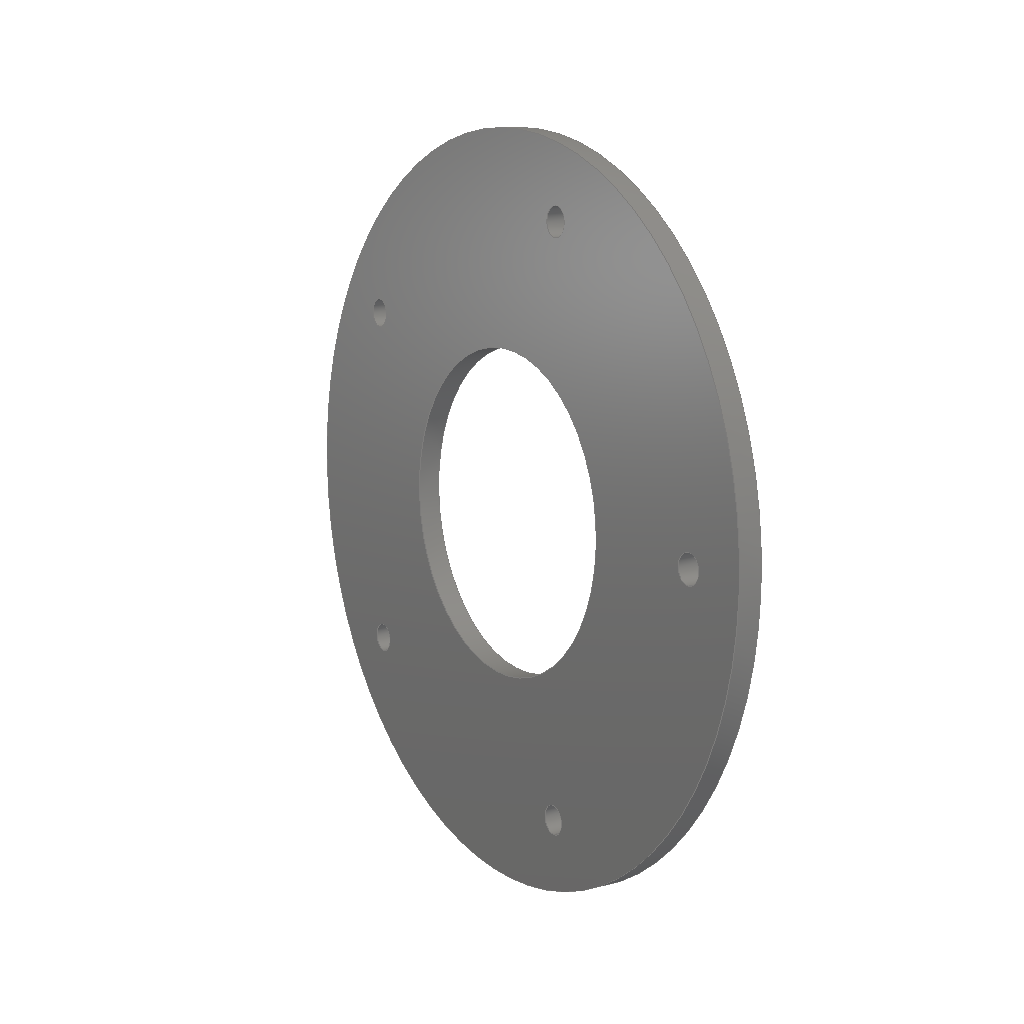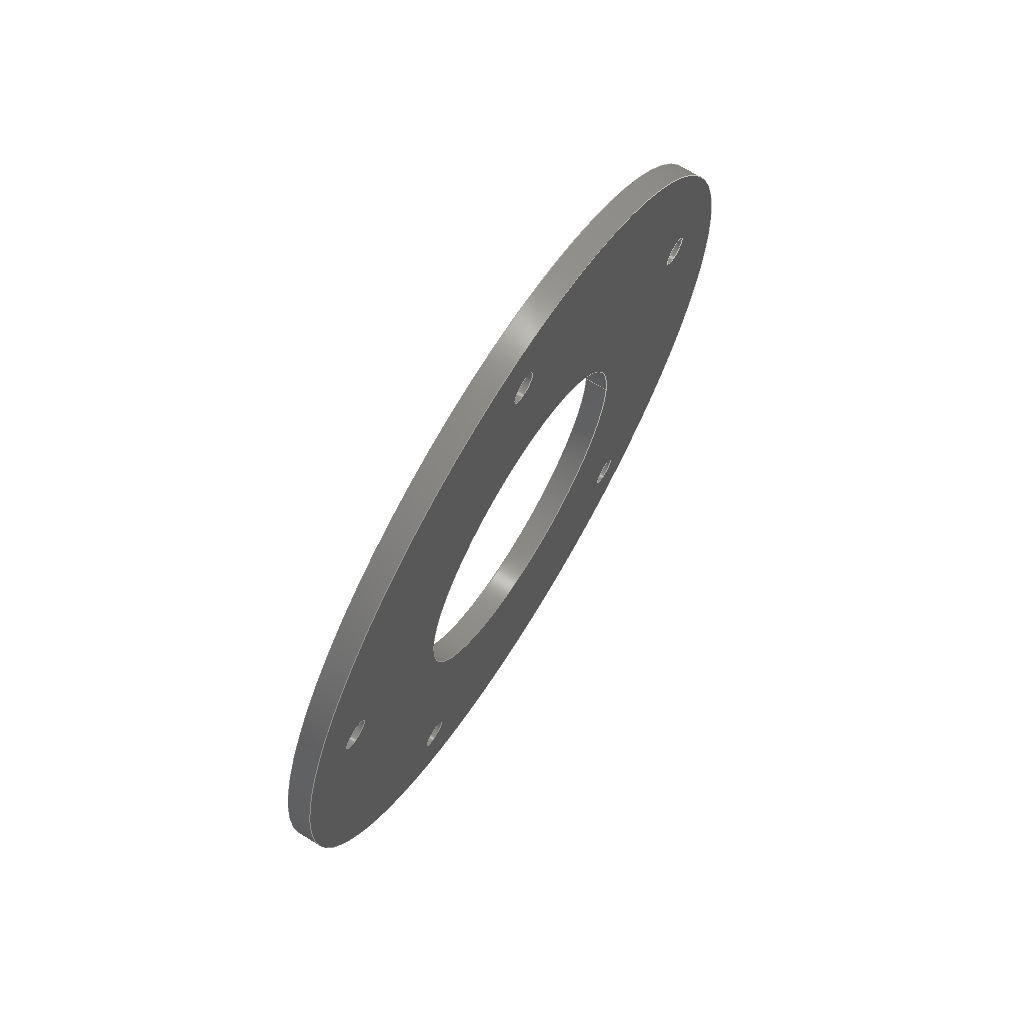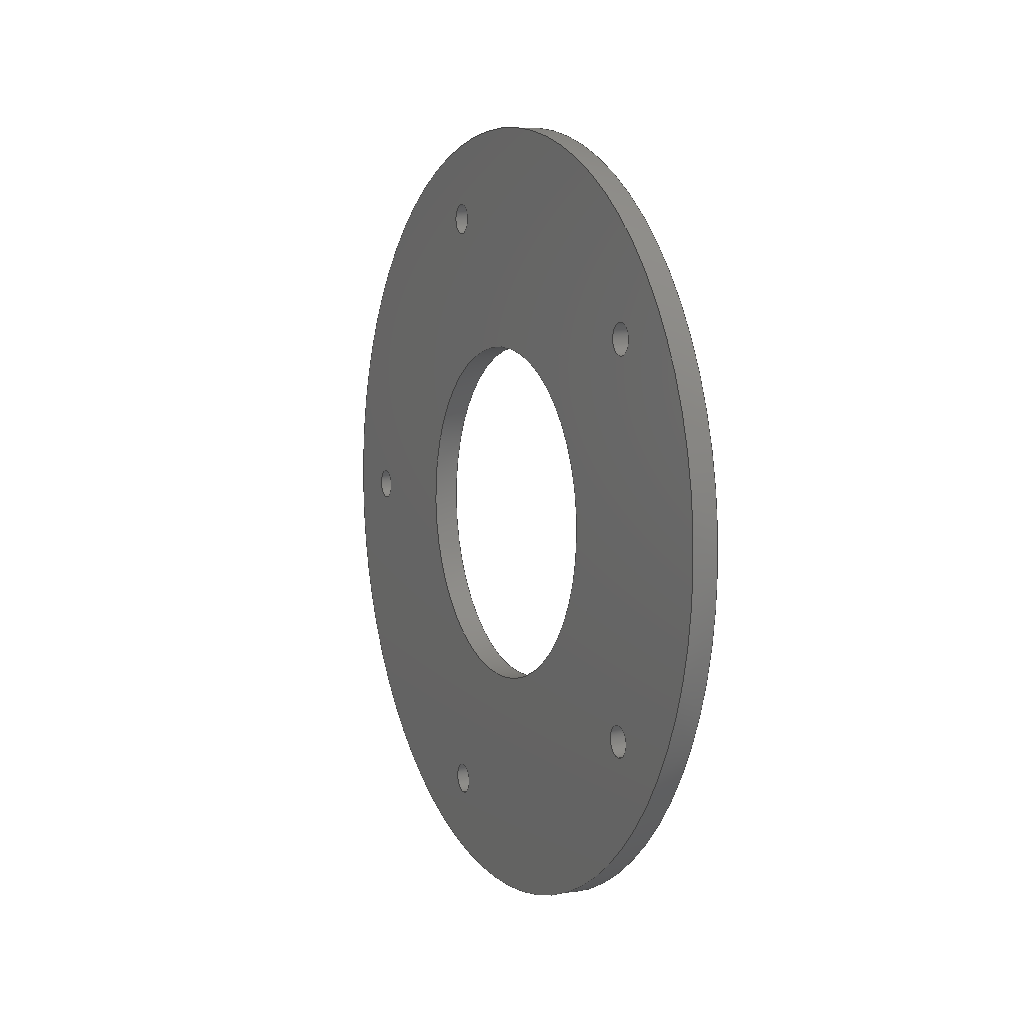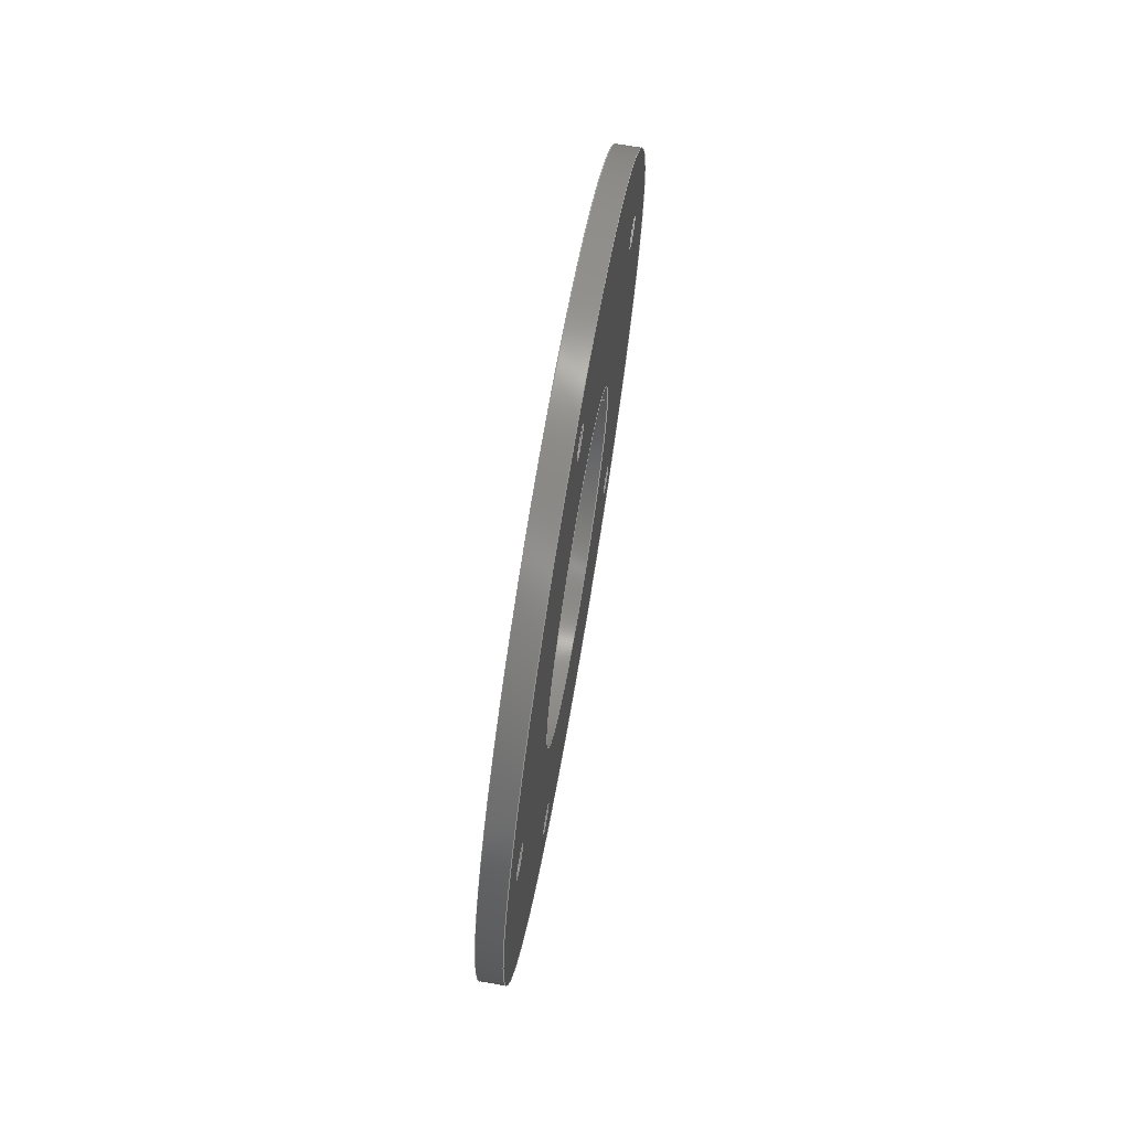
<metadata>
{"format":"step","ext":"step","renderer":"f3d","projection":"perspective","resolution":1024,"background":"white","views":[{"elev":10.8,"azim":-32.3,"up":"+Y"},{"elev":68.5,"azim":31.5,"up":"+Z"},{"elev":6.8,"azim":154.7,"up":"+Y"},{"elev":71.6,"azim":9.7,"up":"+Z"}]}
</metadata>
<code>
ISO-10303-21;
DATA;
#1=PROPERTY_DEFINITION_REPRESENTATION(#5,#3);
#2=PROPERTY_DEFINITION_REPRESENTATION(#6,#4);
#3=REPRESENTATION('',(#7),#278);
#4=REPRESENTATION('',(#8),#278);
#5=PROPERTY_DEFINITION('pmi validation property','',#283);
#6=PROPERTY_DEFINITION('pmi validation property','',#283);
#7=VALUE_REPRESENTATION_ITEM('number of annotations',COUNT_MEASURE(0));
#8=VALUE_REPRESENTATION_ITEM('number of views',COUNT_MEASURE(0));
#9=SHAPE_REPRESENTATION_RELATIONSHIP('','',#166,#10);
#10=ADVANCED_BREP_SHAPE_REPRESENTATION('',(#164),#278);
#11=PLANE('',#189);
#12=PLANE('',#190);
#13=ORIENTED_EDGE('',*,*,#41,.T.);
#14=ORIENTED_EDGE('',*,*,#42,.F.);
#15=ORIENTED_EDGE('',*,*,#43,.T.);
#16=ORIENTED_EDGE('',*,*,#44,.F.);
#17=ORIENTED_EDGE('',*,*,#45,.F.);
#18=ORIENTED_EDGE('',*,*,#46,.T.);
#19=ORIENTED_EDGE('',*,*,#47,.T.);
#20=ORIENTED_EDGE('',*,*,#48,.F.);
#21=ORIENTED_EDGE('',*,*,#49,.T.);
#22=ORIENTED_EDGE('',*,*,#50,.F.);
#23=ORIENTED_EDGE('',*,*,#51,.T.);
#24=ORIENTED_EDGE('',*,*,#52,.F.);
#25=ORIENTED_EDGE('',*,*,#53,.T.);
#26=ORIENTED_EDGE('',*,*,#54,.F.);
#27=ORIENTED_EDGE('',*,*,#51,.F.);
#28=ORIENTED_EDGE('',*,*,#49,.F.);
#29=ORIENTED_EDGE('',*,*,#47,.F.);
#30=ORIENTED_EDGE('',*,*,#45,.T.);
#31=ORIENTED_EDGE('',*,*,#43,.F.);
#32=ORIENTED_EDGE('',*,*,#41,.F.);
#33=ORIENTED_EDGE('',*,*,#53,.F.);
#34=ORIENTED_EDGE('',*,*,#52,.T.);
#35=ORIENTED_EDGE('',*,*,#50,.T.);
#36=ORIENTED_EDGE('',*,*,#48,.T.);
#37=ORIENTED_EDGE('',*,*,#46,.F.);
#38=ORIENTED_EDGE('',*,*,#44,.T.);
#39=ORIENTED_EDGE('',*,*,#42,.T.);
#40=ORIENTED_EDGE('',*,*,#54,.T.);
#41=EDGE_CURVE('',#55,#55,#69,.T.);
#42=EDGE_CURVE('',#56,#56,#70,.T.);
#43=EDGE_CURVE('',#57,#57,#71,.T.);
#44=EDGE_CURVE('',#58,#58,#72,.T.);
#45=EDGE_CURVE('',#59,#59,#73,.T.);
#46=EDGE_CURVE('',#60,#60,#74,.T.);
#47=EDGE_CURVE('',#61,#61,#75,.T.);
#48=EDGE_CURVE('',#62,#62,#76,.T.);
#49=EDGE_CURVE('',#63,#63,#77,.T.);
#50=EDGE_CURVE('',#64,#64,#78,.T.);
#51=EDGE_CURVE('',#65,#65,#79,.T.);
#52=EDGE_CURVE('',#66,#66,#80,.T.);
#53=EDGE_CURVE('',#67,#67,#81,.T.);
#54=EDGE_CURVE('',#68,#68,#82,.T.);
#55=VERTEX_POINT('',#242);
#56=VERTEX_POINT('',#244);
#57=VERTEX_POINT('',#247);
#58=VERTEX_POINT('',#249);
#59=VERTEX_POINT('',#252);
#60=VERTEX_POINT('',#254);
#61=VERTEX_POINT('',#257);
#62=VERTEX_POINT('',#259);
#63=VERTEX_POINT('',#262);
#64=VERTEX_POINT('',#264);
#65=VERTEX_POINT('',#267);
#66=VERTEX_POINT('',#269);
#67=VERTEX_POINT('',#272);
#68=VERTEX_POINT('',#274);
#69=CIRCLE('',#169,0.002019);
#70=CIRCLE('',#170,0.002019);
#71=CIRCLE('',#172,0.002019);
#72=CIRCLE('',#173,0.002019);
#73=CIRCLE('',#175,0.02223);
#74=CIRCLE('',#176,0.02223);
#75=CIRCLE('',#178,0.002019);
#76=CIRCLE('',#179,0.002019);
#77=CIRCLE('',#181,0.002019);
#78=CIRCLE('',#182,0.002019);
#79=CIRCLE('',#184,0.002019);
#80=CIRCLE('',#185,0.002019);
#81=CIRCLE('',#187,0.0508);
#82=CIRCLE('',#188,0.0508);
#83=EDGE_LOOP('',(#13));
#84=EDGE_LOOP('',(#14));
#85=EDGE_LOOP('',(#15));
#86=EDGE_LOOP('',(#16));
#87=EDGE_LOOP('',(#17));
#88=EDGE_LOOP('',(#18));
#89=EDGE_LOOP('',(#19));
#90=EDGE_LOOP('',(#20));
#91=EDGE_LOOP('',(#21));
#92=EDGE_LOOP('',(#22));
#93=EDGE_LOOP('',(#23));
#94=EDGE_LOOP('',(#24));
#95=EDGE_LOOP('',(#25));
#96=EDGE_LOOP('',(#26));
#97=EDGE_LOOP('',(#27));
#98=EDGE_LOOP('',(#28));
#99=EDGE_LOOP('',(#29));
#100=EDGE_LOOP('',(#30));
#101=EDGE_LOOP('',(#31));
#102=EDGE_LOOP('',(#32));
#103=EDGE_LOOP('',(#33));
#104=EDGE_LOOP('',(#34));
#105=EDGE_LOOP('',(#35));
#106=EDGE_LOOP('',(#36));
#107=EDGE_LOOP('',(#37));
#108=EDGE_LOOP('',(#38));
#109=EDGE_LOOP('',(#39));
#110=EDGE_LOOP('',(#40));
#111=FACE_BOUND('',#83,.T.);
#112=FACE_BOUND('',#84,.T.);
#113=FACE_BOUND('',#85,.T.);
#114=FACE_BOUND('',#86,.T.);
#115=FACE_BOUND('',#87,.T.);
#116=FACE_BOUND('',#88,.T.);
#117=FACE_BOUND('',#89,.T.);
#118=FACE_BOUND('',#90,.T.);
#119=FACE_BOUND('',#91,.T.);
#120=FACE_BOUND('',#92,.T.);
#121=FACE_BOUND('',#93,.T.);
#122=FACE_BOUND('',#94,.T.);
#123=FACE_BOUND('',#95,.T.);
#124=FACE_BOUND('',#96,.T.);
#125=FACE_BOUND('',#97,.T.);
#126=FACE_BOUND('',#98,.T.);
#127=FACE_BOUND('',#99,.T.);
#128=FACE_BOUND('',#100,.T.);
#129=FACE_BOUND('',#101,.T.);
#130=FACE_BOUND('',#102,.T.);
#131=FACE_BOUND('',#103,.T.);
#132=FACE_BOUND('',#104,.T.);
#133=FACE_BOUND('',#105,.T.);
#134=FACE_BOUND('',#106,.T.);
#135=FACE_BOUND('',#107,.T.);
#136=FACE_BOUND('',#108,.T.);
#137=FACE_BOUND('',#109,.T.);
#138=FACE_BOUND('',#110,.T.);
#139=CYLINDRICAL_SURFACE('',#168,0.002019);
#140=CYLINDRICAL_SURFACE('',#171,0.002019);
#141=CYLINDRICAL_SURFACE('',#174,0.02223);
#142=CYLINDRICAL_SURFACE('',#177,0.002019);
#143=CYLINDRICAL_SURFACE('',#180,0.002019);
#144=CYLINDRICAL_SURFACE('',#183,0.002019);
#145=CYLINDRICAL_SURFACE('',#186,0.0508);
#146=ADVANCED_FACE('',(#111,#112),#139,.F.);
#147=ADVANCED_FACE('',(#113,#114),#140,.F.);
#148=ADVANCED_FACE('',(#115,#116),#141,.F.);
#149=ADVANCED_FACE('',(#117,#118),#142,.F.);
#150=ADVANCED_FACE('',(#119,#120),#143,.F.);
#151=ADVANCED_FACE('',(#121,#122),#144,.F.);
#152=ADVANCED_FACE('',(#123,#124),#145,.T.);
#153=ADVANCED_FACE('',(#125,#126,#127,#128,#129,#130,#131),#11,.T.);
#154=ADVANCED_FACE('',(#132,#133,#134,#135,#136,#137,#138),#12,.F.);
#155=CLOSED_SHELL('',(#146,#147,#148,#149,#150,#151,#152,#153,#154));
#156=STYLED_ITEM('',(#157),#164);
#157=PRESENTATION_STYLE_ASSIGNMENT((#158));
#158=SURFACE_STYLE_USAGE(.BOTH.,#159);
#159=SURFACE_SIDE_STYLE('',(#160));
#160=SURFACE_STYLE_FILL_AREA(#161);
#161=FILL_AREA_STYLE('',(#162));
#162=FILL_AREA_STYLE_COLOUR('',#163);
#163=COLOUR_RGB('',0.1176,0.1176,0.1176);
#164=MANIFOLD_SOLID_BREP('Part 367',#155);
#165=SHAPE_DEFINITION_REPRESENTATION(#283,#166);
#166=SHAPE_REPRESENTATION('Part 367',(#167),#278);
#167=AXIS2_PLACEMENT_3D('',#239,#191,#192);
#168=AXIS2_PLACEMENT_3D('',#240,#193,#194);
#169=AXIS2_PLACEMENT_3D('',#241,#195,#196);
#170=AXIS2_PLACEMENT_3D('',#243,#197,#198);
#171=AXIS2_PLACEMENT_3D('',#245,#199,#200);
#172=AXIS2_PLACEMENT_3D('',#246,#201,#202);
#173=AXIS2_PLACEMENT_3D('',#248,#203,#204);
#174=AXIS2_PLACEMENT_3D('',#250,#205,#206);
#175=AXIS2_PLACEMENT_3D('',#251,#207,#208);
#176=AXIS2_PLACEMENT_3D('',#253,#209,#210);
#177=AXIS2_PLACEMENT_3D('',#255,#211,#212);
#178=AXIS2_PLACEMENT_3D('',#256,#213,#214);
#179=AXIS2_PLACEMENT_3D('',#258,#215,#216);
#180=AXIS2_PLACEMENT_3D('',#260,#217,#218);
#181=AXIS2_PLACEMENT_3D('',#261,#219,#220);
#182=AXIS2_PLACEMENT_3D('',#263,#221,#222);
#183=AXIS2_PLACEMENT_3D('',#265,#223,#224);
#184=AXIS2_PLACEMENT_3D('',#266,#225,#226);
#185=AXIS2_PLACEMENT_3D('',#268,#227,#228);
#186=AXIS2_PLACEMENT_3D('',#270,#229,#230);
#187=AXIS2_PLACEMENT_3D('',#271,#231,#232);
#188=AXIS2_PLACEMENT_3D('',#273,#233,#234);
#189=AXIS2_PLACEMENT_3D('',#275,#235,#236);
#190=AXIS2_PLACEMENT_3D('',#276,#237,#238);
#191=DIRECTION('',(0,0,1));
#192=DIRECTION('',(1,0,0));
#193=DIRECTION('',(1,-3.081e-33,1.541e-33));
#194=DIRECTION('',(-3.081e-33,-1,2.04e-34));
#195=DIRECTION('',(-1,-2.262e-51,0));
#196=DIRECTION('',(0,-1,2.04e-34));
#197=DIRECTION('',(-1,-2.262e-51,0));
#198=DIRECTION('',(0,-1,2.04e-34));
#199=DIRECTION('',(1,-3.081e-33,1.541e-33));
#200=DIRECTION('',(-3.081e-33,-1,2.04e-34));
#201=DIRECTION('',(-1,-2.262e-51,0));
#202=DIRECTION('',(0,-1,2.04e-34));
#203=DIRECTION('',(-1,-2.262e-51,0));
#204=DIRECTION('',(0,-1,2.04e-34));
#205=DIRECTION('',(1,-3.081e-33,1.541e-33));
#206=DIRECTION('',(-3.081e-33,-1,2.04e-34));
#207=DIRECTION('',(1,2.262e-51,0));
#208=DIRECTION('',(0,1,-2.04e-34));
#209=DIRECTION('',(1,2.262e-51,0));
#210=DIRECTION('',(0,1,-2.04e-34));
#211=DIRECTION('',(1,-3.081e-33,1.541e-33));
#212=DIRECTION('',(-3.081e-33,-1,2.04e-34));
#213=DIRECTION('',(-1,-2.262e-51,0));
#214=DIRECTION('',(0,-1,2.04e-34));
#215=DIRECTION('',(-1,-2.262e-51,0));
#216=DIRECTION('',(0,-1,2.04e-34));
#217=DIRECTION('',(1,-3.081e-33,1.541e-33));
#218=DIRECTION('',(-3.081e-33,-1,2.04e-34));
#219=DIRECTION('',(-1,-2.262e-51,0));
#220=DIRECTION('',(0,-1,2.04e-34));
#221=DIRECTION('',(-1,-2.262e-51,0));
#222=DIRECTION('',(0,-1,2.04e-34));
#223=DIRECTION('',(1,-3.081e-33,1.541e-33));
#224=DIRECTION('',(-3.081e-33,-1,2.04e-34));
#225=DIRECTION('',(-1,-2.262e-51,0));
#226=DIRECTION('',(0,-1,2.04e-34));
#227=DIRECTION('',(-1,-2.262e-51,0));
#228=DIRECTION('',(0,-1,2.04e-34));
#229=DIRECTION('',(1,-3.081e-33,1.541e-33));
#230=DIRECTION('',(-3.081e-33,-1,2.04e-34));
#231=DIRECTION('',(1,2.262e-51,0));
#232=DIRECTION('',(0,1,-2.04e-34));
#233=DIRECTION('',(1,2.262e-51,0));
#234=DIRECTION('',(0,1,-2.04e-34));
#235=DIRECTION('',(-1,-2.262e-51,0));
#236=DIRECTION('',(2.262e-51,1,0));
#237=DIRECTION('',(-1,-2.262e-51,0));
#238=DIRECTION('',(2.262e-51,1,0));
#239=CARTESIAN_POINT('',(0,0,0));
#240=CARTESIAN_POINT('',(-0.3615,-0.1375,0.04625));
#241=CARTESIAN_POINT('',(-0.3615,-0.1375,0.04625));
#242=CARTESIAN_POINT('',(-0.3615,-0.1396,0.04625));
#243=CARTESIAN_POINT('',(-0.3583,-0.1375,0.04625));
#244=CARTESIAN_POINT('',(-0.3583,-0.1396,0.04625));
#245=CARTESIAN_POINT('',(-0.3615,-0.2011,0.0001081));
#246=CARTESIAN_POINT('',(-0.3615,-0.2011,0.0001081));
#247=CARTESIAN_POINT('',(-0.3615,-0.2031,0.0001081));
#248=CARTESIAN_POINT('',(-0.3583,-0.2011,0.0001081));
#249=CARTESIAN_POINT('',(-0.3583,-0.2031,0.0001081));
#250=CARTESIAN_POINT('',(-0.3615,-0.1768,0.0335));
#251=CARTESIAN_POINT('',(-0.3615,-0.1768,0.0335));
#252=CARTESIAN_POINT('',(-0.3615,-0.1546,0.0335));
#253=CARTESIAN_POINT('',(-0.3583,-0.1768,0.0335));
#254=CARTESIAN_POINT('',(-0.3583,-0.1546,0.0335));
#255=CARTESIAN_POINT('',(-0.3615,-0.1525,0.0001081));
#256=CARTESIAN_POINT('',(-0.3615,-0.1525,0.0001081));
#257=CARTESIAN_POINT('',(-0.3615,-0.1546,0.0001081));
#258=CARTESIAN_POINT('',(-0.3583,-0.1525,0.0001081));
#259=CARTESIAN_POINT('',(-0.3583,-0.1546,0.0001081));
#260=CARTESIAN_POINT('',(-0.3615,-0.2161,0.04625));
#261=CARTESIAN_POINT('',(-0.3615,-0.2161,0.04625));
#262=CARTESIAN_POINT('',(-0.3615,-0.2181,0.04625));
#263=CARTESIAN_POINT('',(-0.3583,-0.2161,0.04625));
#264=CARTESIAN_POINT('',(-0.3583,-0.2181,0.04625));
#265=CARTESIAN_POINT('',(-0.3615,-0.1768,0.07478));
#266=CARTESIAN_POINT('',(-0.3615,-0.1768,0.07478));
#267=CARTESIAN_POINT('',(-0.3615,-0.1788,0.07478));
#268=CARTESIAN_POINT('',(-0.3583,-0.1768,0.07478));
#269=CARTESIAN_POINT('',(-0.3583,-0.1788,0.07478));
#270=CARTESIAN_POINT('',(-0.3615,-0.1768,0.0335));
#271=CARTESIAN_POINT('',(-0.3615,-0.1768,0.0335));
#272=CARTESIAN_POINT('',(-0.3615,-0.126,0.0335));
#273=CARTESIAN_POINT('',(-0.3583,-0.1768,0.0335));
#274=CARTESIAN_POINT('',(-0.3583,-0.126,0.0335));
#275=CARTESIAN_POINT('',(-0.3615,-0.1466,0.0267));
#276=CARTESIAN_POINT('',(-0.3583,-0.1466,0.0267));
#277=MECHANICAL_DESIGN_GEOMETRIC_PRESENTATION_REPRESENTATION('',(#156),
#278);
#278=(
GEOMETRIC_REPRESENTATION_CONTEXT(3)
GLOBAL_UNCERTAINTY_ASSIGNED_CONTEXT((#279))
GLOBAL_UNIT_ASSIGNED_CONTEXT((#282,#281,#280))
REPRESENTATION_CONTEXT('Part 367','TOP_LEVEL_ASSEMBLY_PART')
);
#279=UNCERTAINTY_MEASURE_WITH_UNIT(LENGTH_MEASURE(5e-06),#282,
'DISTANCE_ACCURACY_VALUE','Maximum Tolerance applied to model');
#280=(
NAMED_UNIT(*)
SI_UNIT($,.STERADIAN.)
SOLID_ANGLE_UNIT()
);
#281=(
NAMED_UNIT(*)
PLANE_ANGLE_UNIT()
SI_UNIT($,.RADIAN.)
);
#282=(
LENGTH_UNIT()
NAMED_UNIT(*)
SI_UNIT($,.METRE.)
);
#283=PRODUCT_DEFINITION_SHAPE('','',#284);
#284=PRODUCT_DEFINITION('','',#286,#285);
#285=PRODUCT_DEFINITION_CONTEXT('',#292,'design');
#286=PRODUCT_DEFINITION_FORMATION_WITH_SPECIFIED_SOURCE('','',#288,
 .NOT_KNOWN.);
#287=PRODUCT_RELATED_PRODUCT_CATEGORY('','',(#288));
#288=PRODUCT('Part 367','Part 367','Part 367',(#290));
#289=PRODUCT_CATEGORY('','');
#290=PRODUCT_CONTEXT('',#292,'mechanical');
#291=APPLICATION_PROTOCOL_DEFINITION('international standard',
'automotive_design',2010,#292);
#292=APPLICATION_CONTEXT(
'core data for automotive mechanical design processes');
ENDSEC;
END-ISO-10303-21;

</code>
